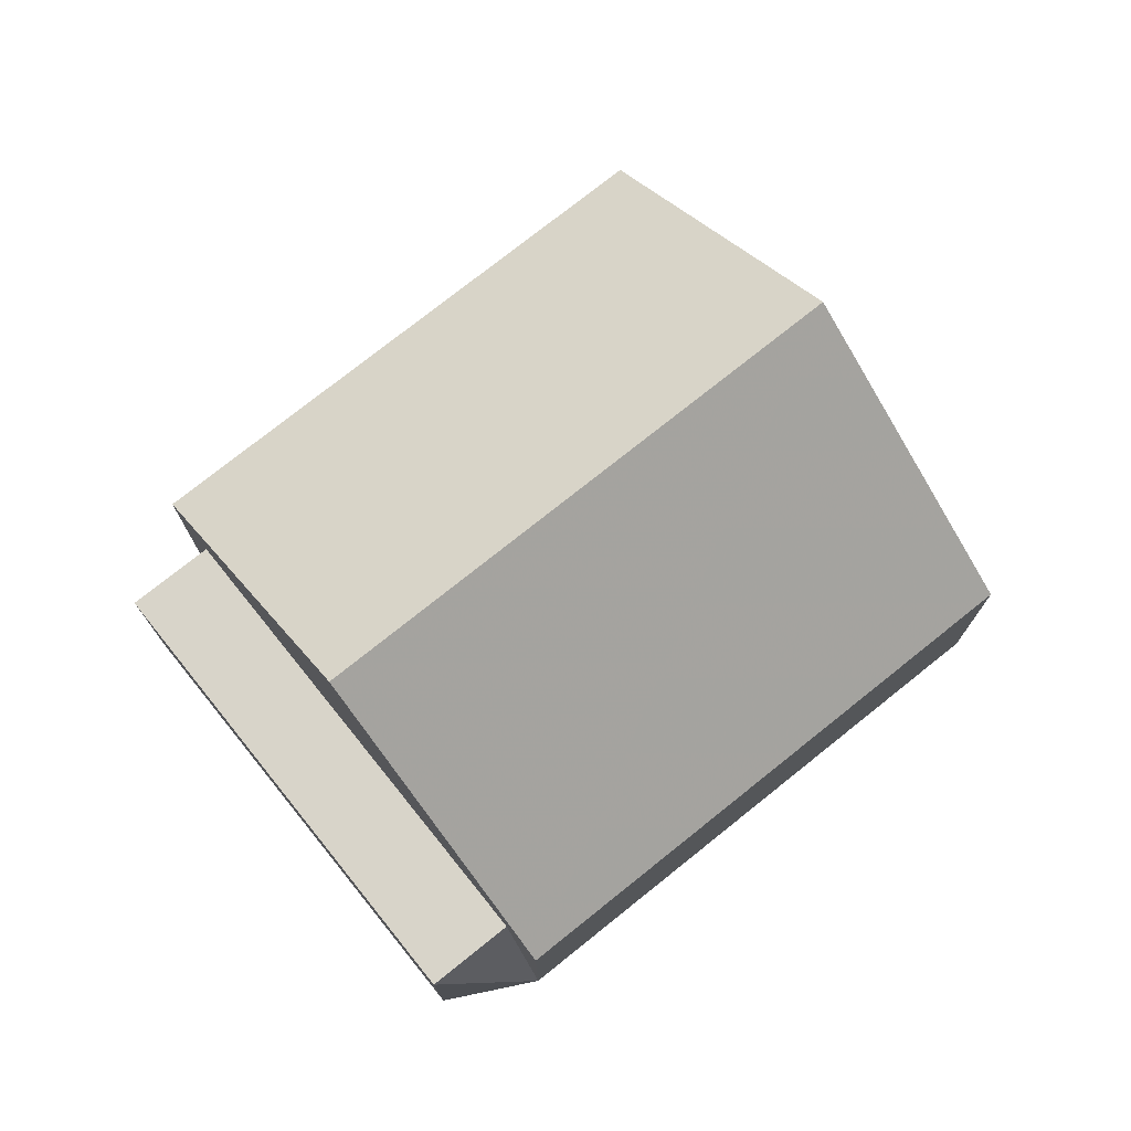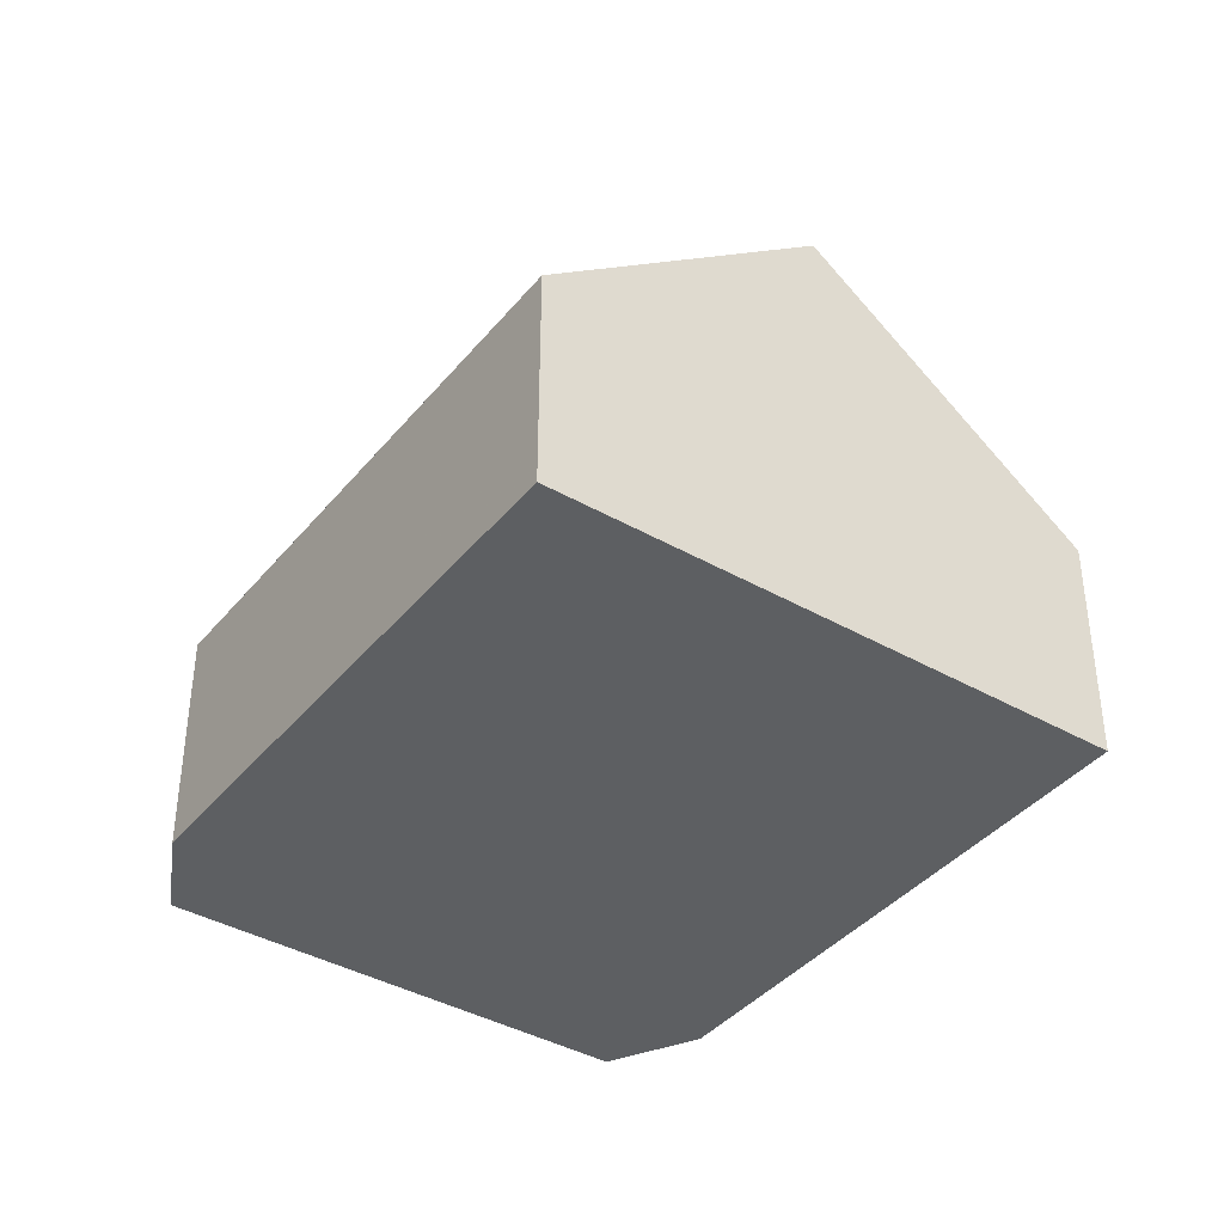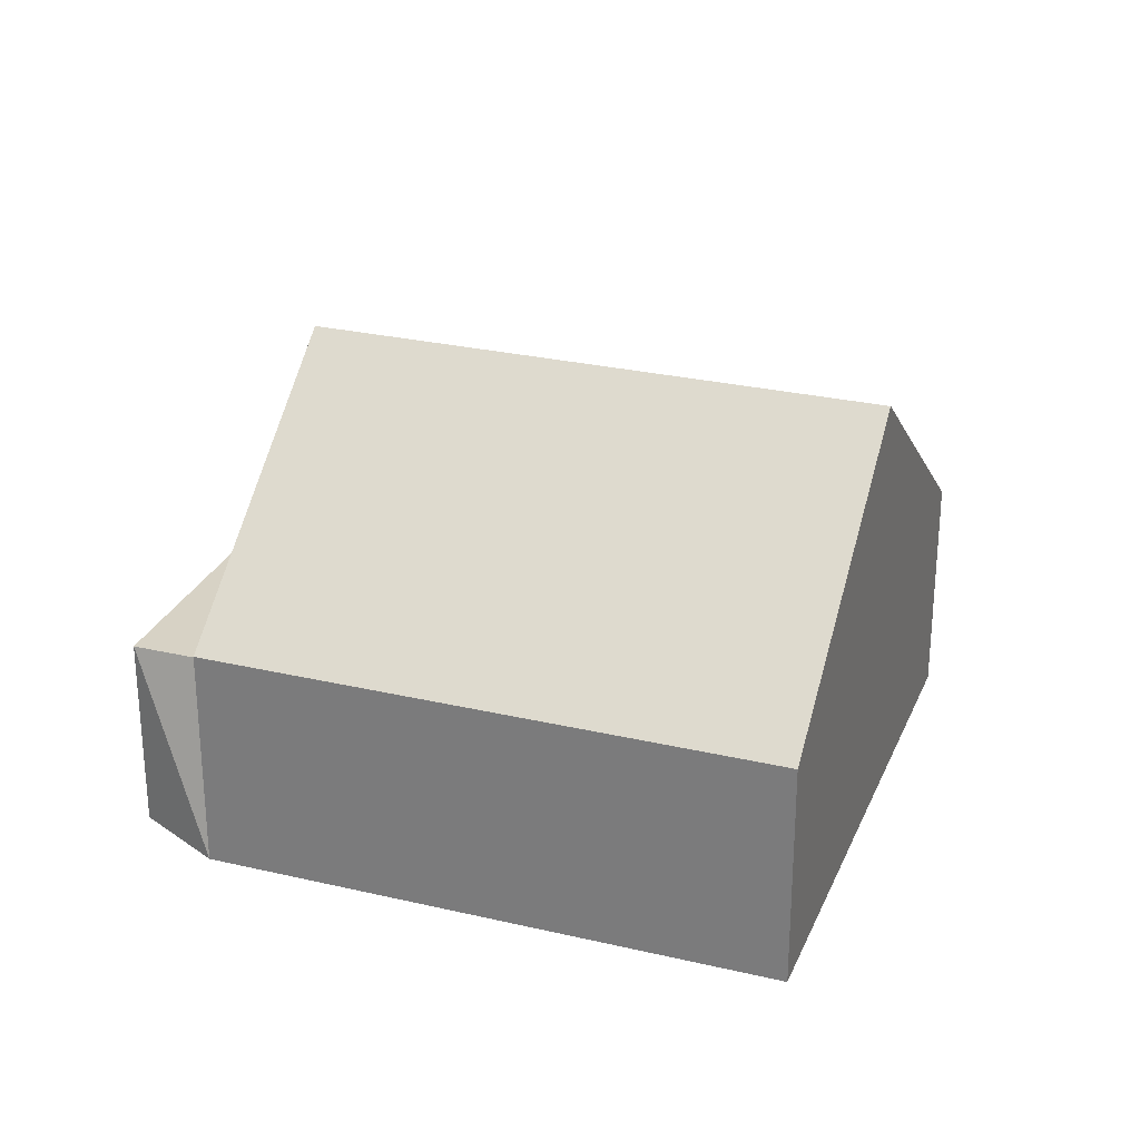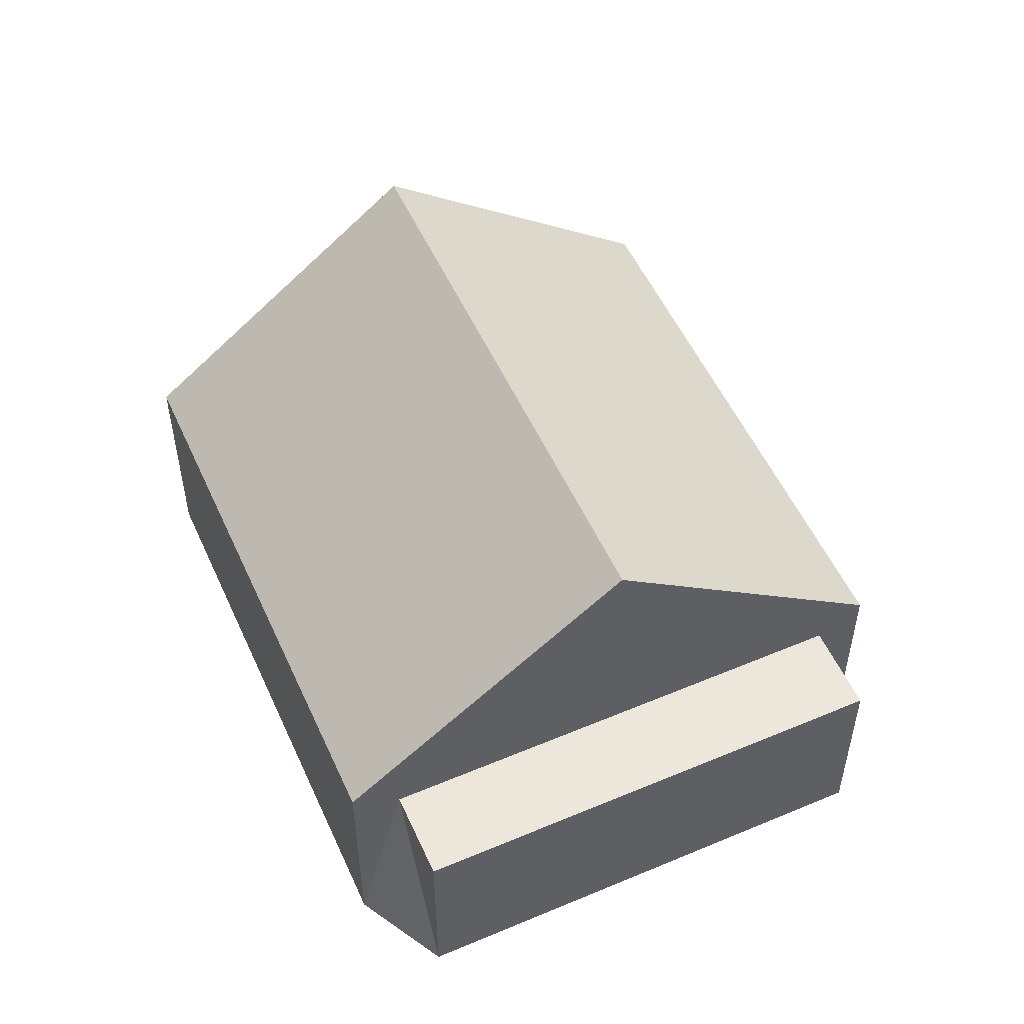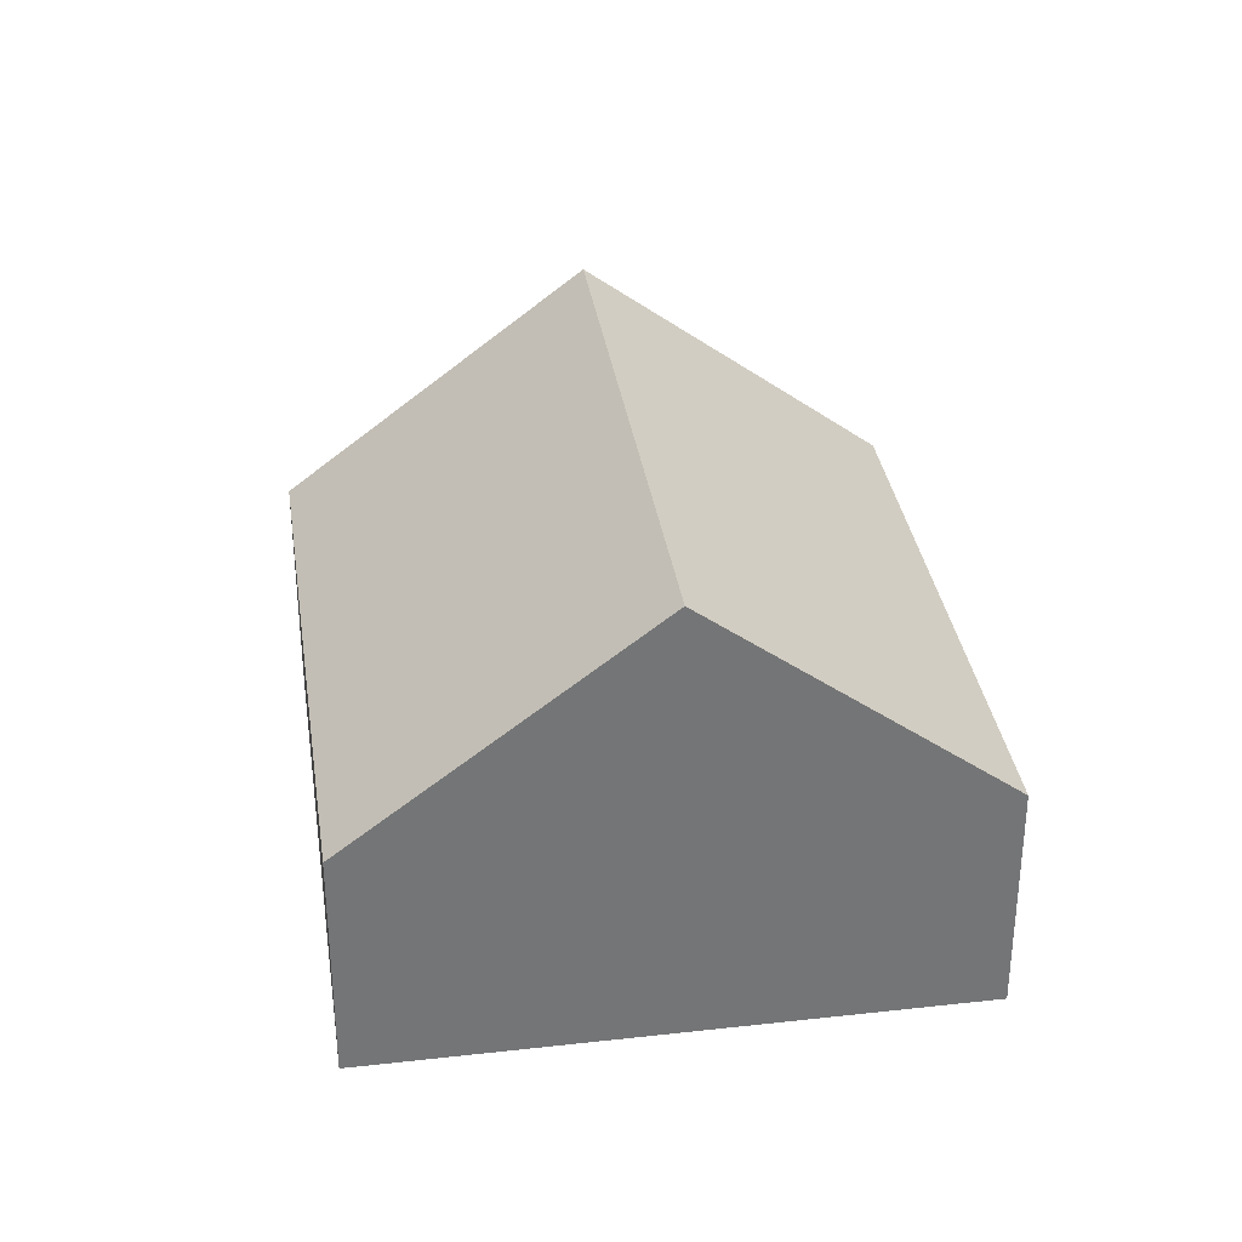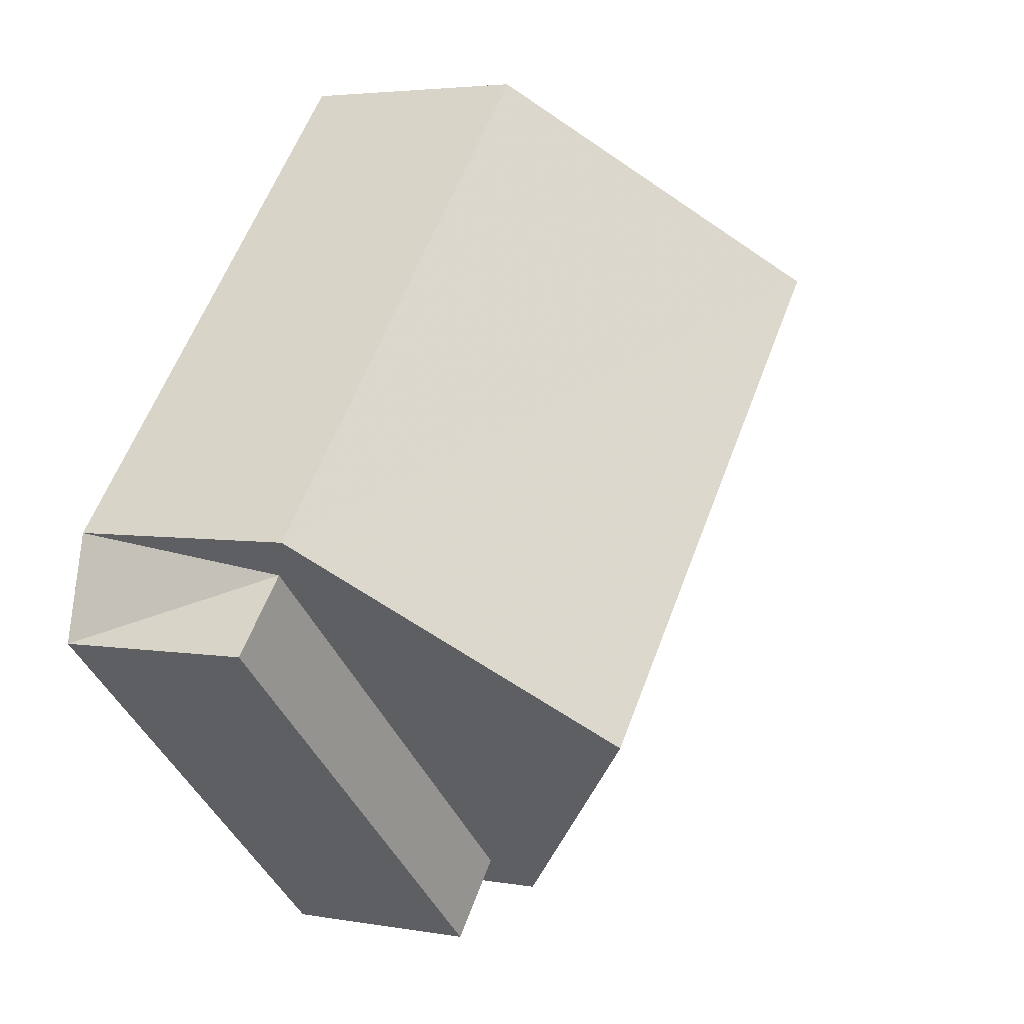
<metadata>
{"format":"obj","ext":"obj","renderer":"f3d","projection":"perspective","resolution":1024,"background":"white","views":[{"elev":75.6,"azim":-170.4,"up":"+Y"},{"elev":-39.6,"azim":-76.9,"up":"+Y"},{"elev":27.4,"azim":-111.9,"up":"+Y"},{"elev":53.3,"azim":114.2,"up":"+Y"},{"elev":34.1,"azim":-50.2,"up":"+Y"},{"elev":3.8,"azim":120.6,"up":"+Z"}]}
</metadata>
<code>
v -435 -2.62 -361.4
v -428.6 -2.62 -368.6
v -428.6 -6.346 -368.6
v -435 -6.346 -361.4
v -425 1.009 -365.4
v -421.4 -2.62 -362.1
v -421.4 -6.346 -362.1
v -422 -3.118 -362.7
v -428 -3.118 -368.1
v -427 -3.118 -369.2
v -421 -3.118 -363.8
v -421 -6.346 -363.8
v -427 -6.346 -369.2
v -427.8 -2.62 -355
v -431.4 1.009 -358.2
v -427.8 -6.346 -355
g CityEngineMaterial_80
f 1 2 3 4
f 3 2 5 6 7 8 9
f 10 11 12 13
f 14 15 1 4 16
f 12 11 8 7
f 10 13 3 9
v -431.4 1.009 -358.2
v -425 1.009 -365.4
v -428.6 -2.62 -368.6
v -435 -2.62 -361.4
v -427.8 -2.62 -355
v -421.4 -2.62 -362.1
g CityEngineMaterial_21
f 17 18 19 20
f 17 21 22 18
v -427 -6.346 -369.2
v -421 -6.346 -363.8
v -421.4 -6.346 -362.1
v -427.8 -6.346 -355
v -435 -6.346 -361.4
v -428.6 -6.346 -368.6
v -421 -3.118 -363.8
v -427 -3.118 -369.2
v -428 -3.118 -368.1
v -422 -3.118 -362.7
g CityEngineMaterial_79
f 23 24 25 26 27 28
f 29 30 31 32
v -421.4 -2.62 -362.1
v -427.8 -2.62 -355
v -427.8 -6.346 -355
v -421.4 -6.346 -362.1
g CityEngineMaterial_81
f 33 34 35 36

</code>
